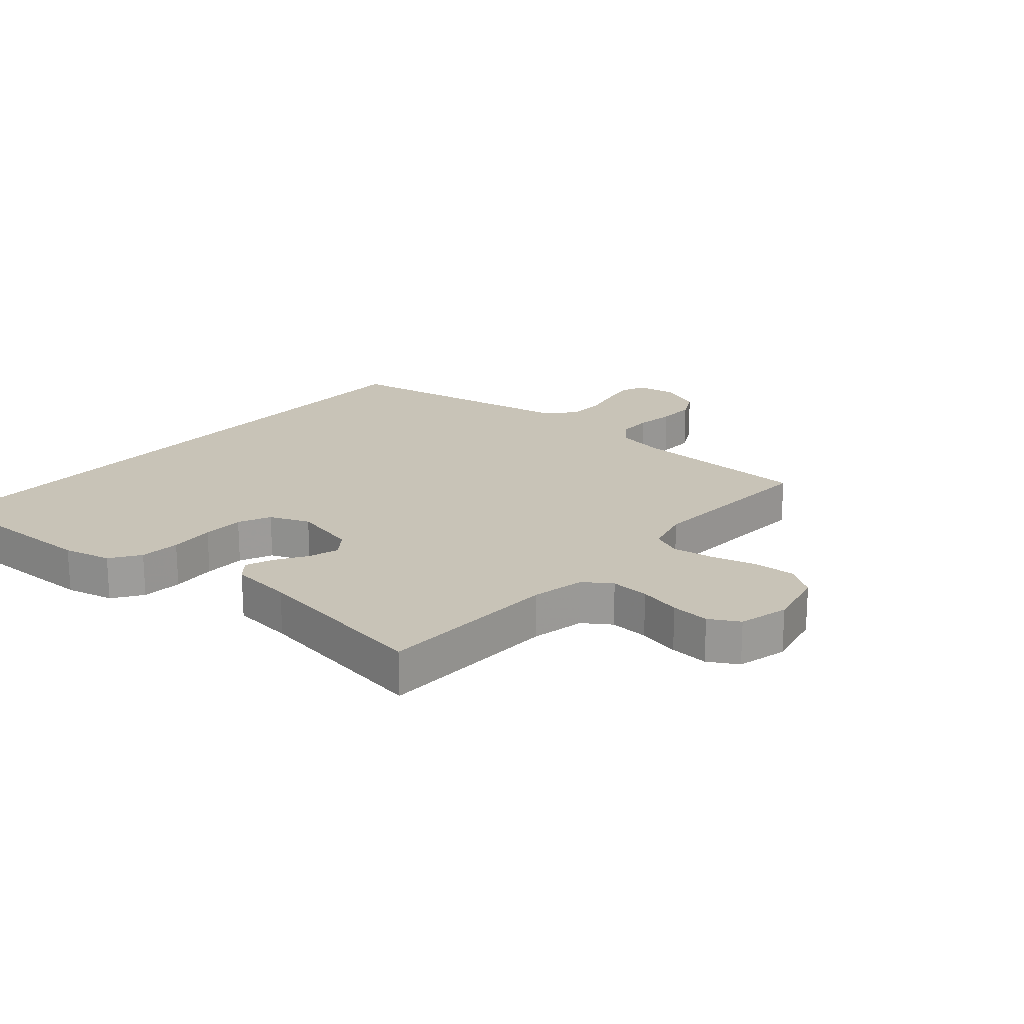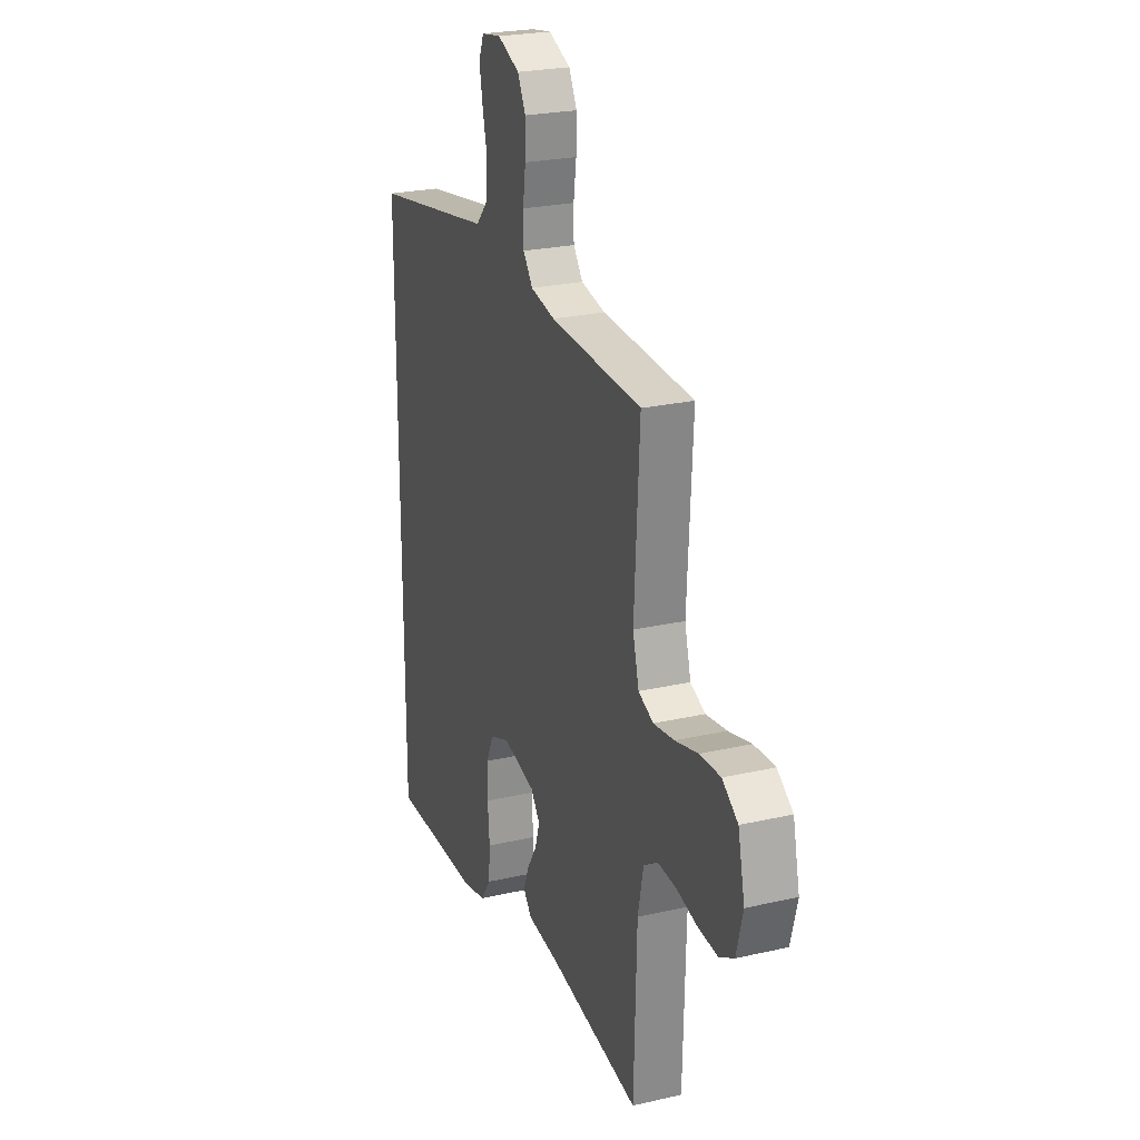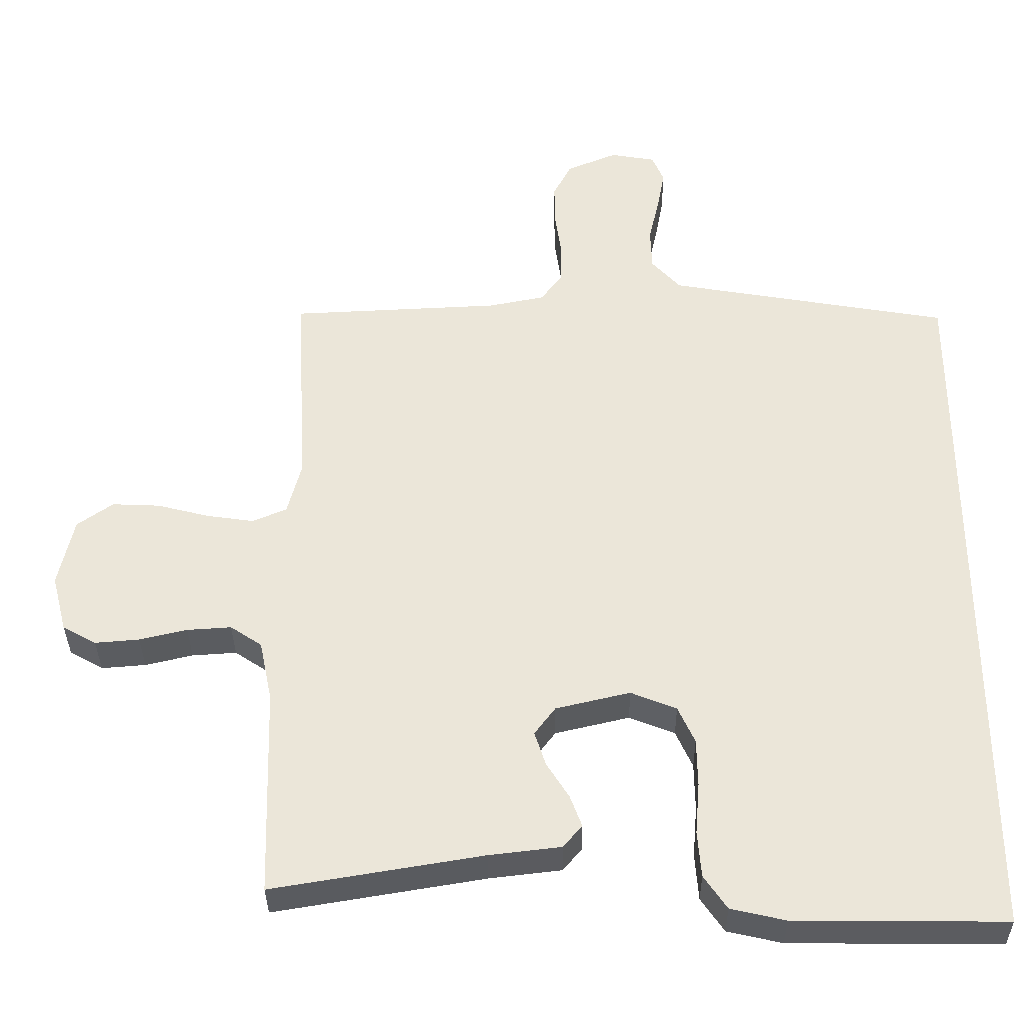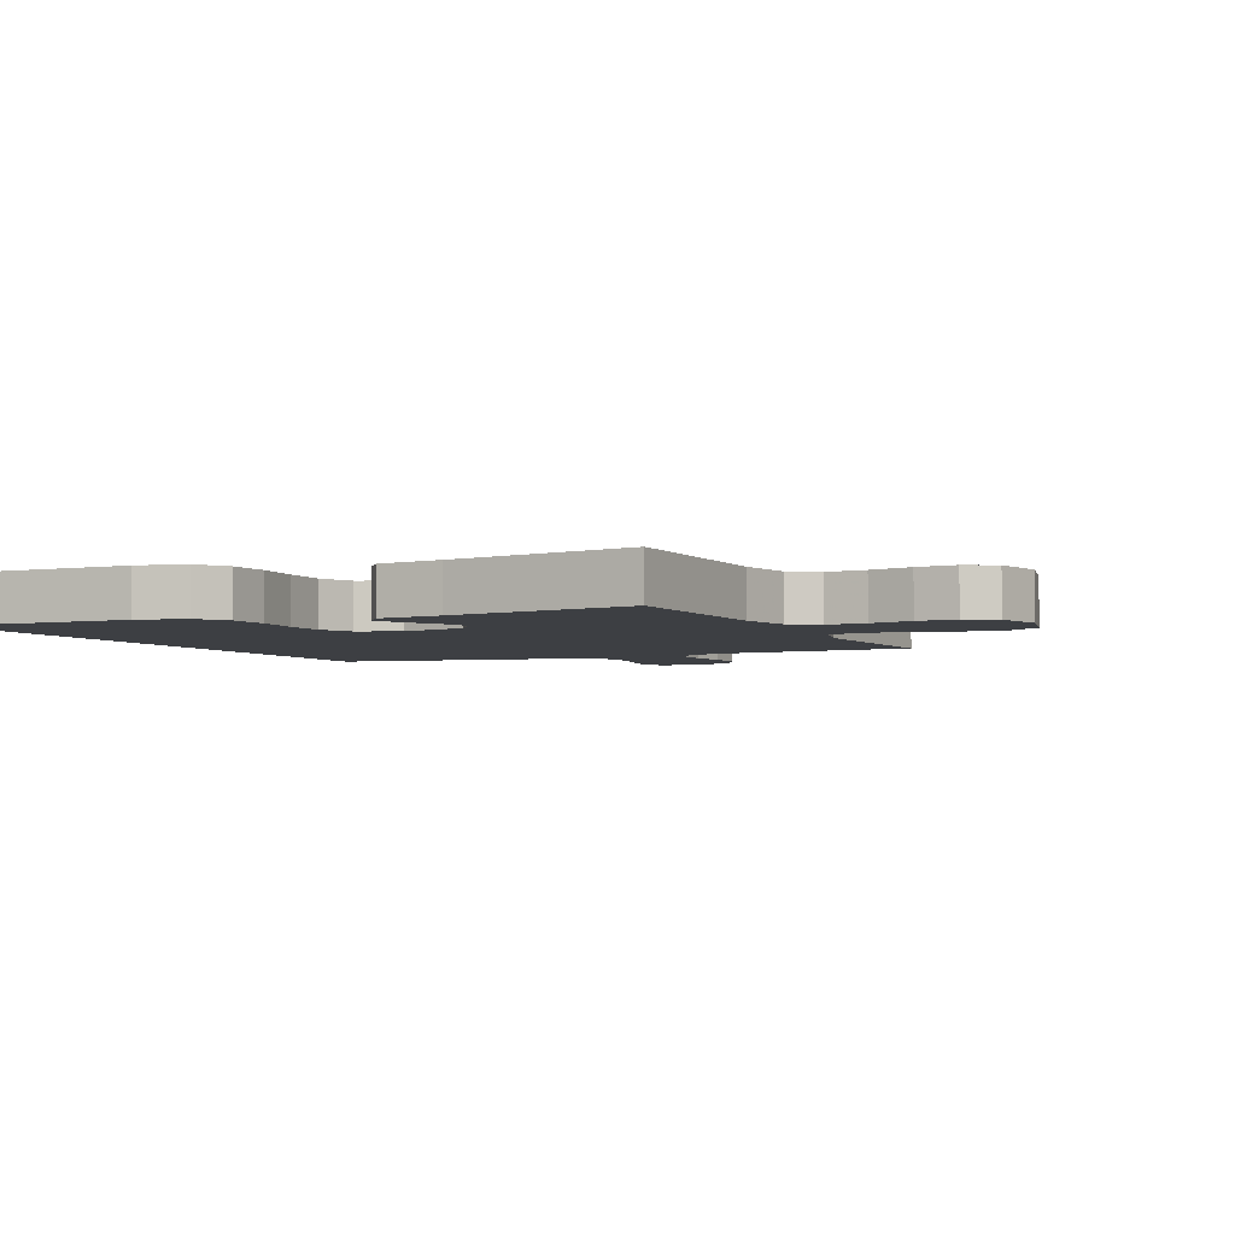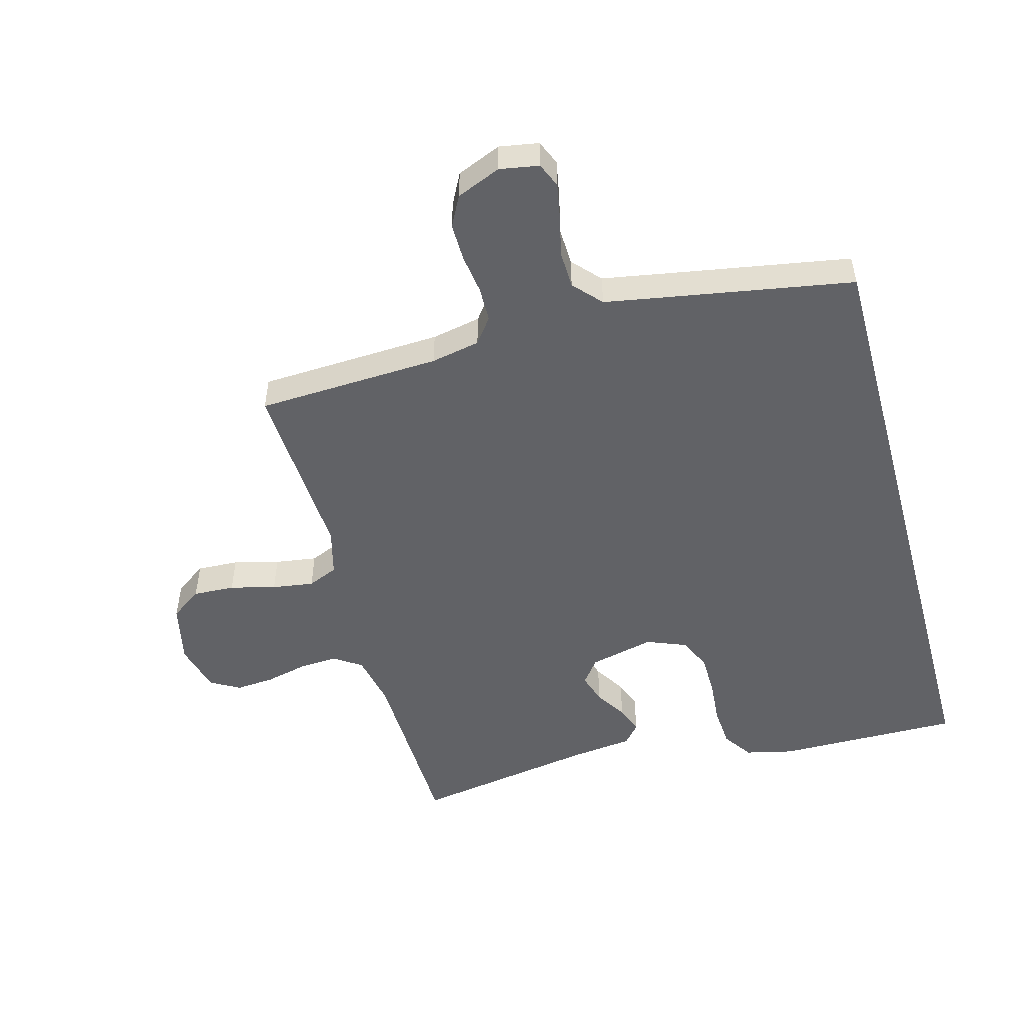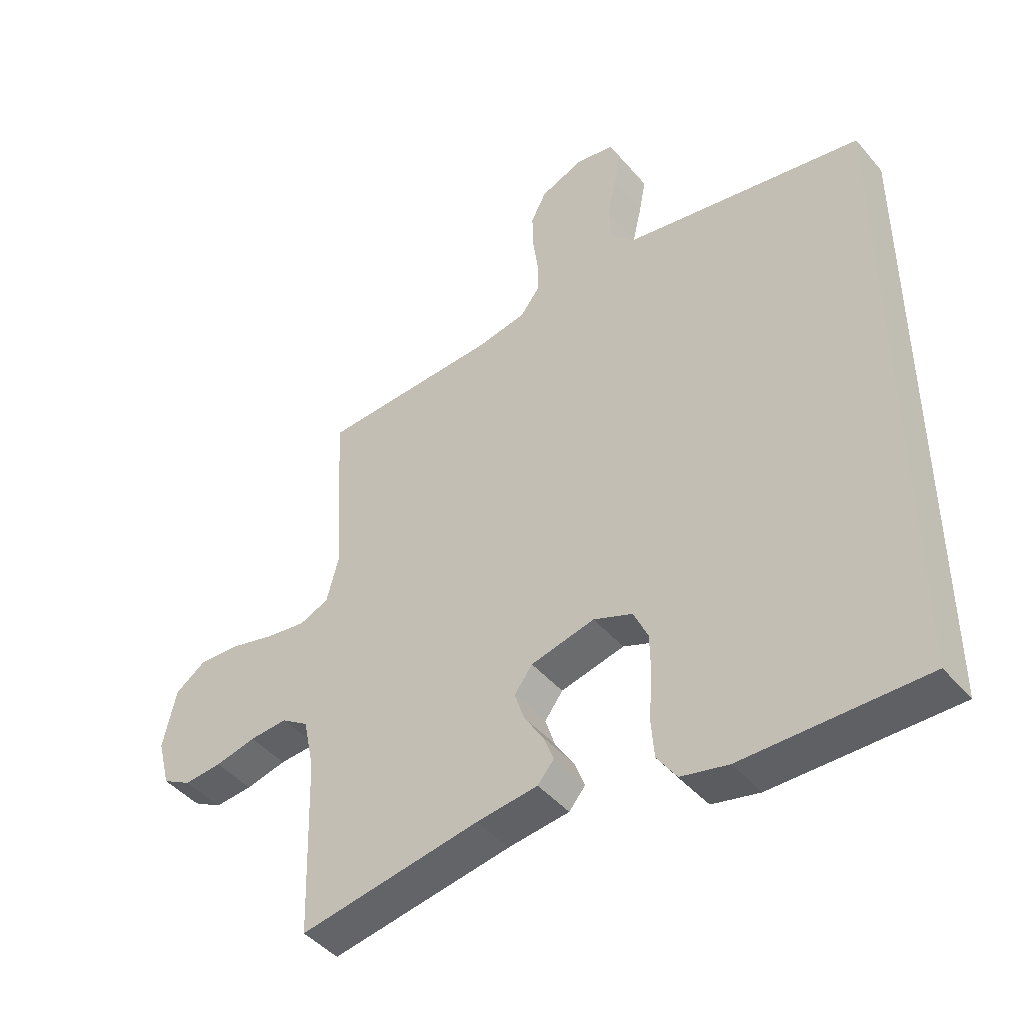
<metadata>
{"format":"obj","ext":"obj","renderer":"f3d","projection":"perspective","resolution":1024,"background":"white","views":[{"elev":19.6,"azim":-139.4,"up":"+Y"},{"elev":24.5,"azim":-110.6,"up":"+Z"},{"elev":-34.9,"azim":0.6,"up":"+Z"},{"elev":-3.9,"azim":-155.1,"up":"+Y"},{"elev":-50.7,"azim":15.3,"up":"+Y"},{"elev":-44.9,"azim":37.5,"up":"+Z"}]}
</metadata>
<code>
v -0.5 0.07 0.5
v -0.2 0.07 0.514
v -0.12 0.07 0.53
v -0.089 0.07 0.571
v -0.088 0.07 0.628
v -0.097 0.07 0.692
v -0.098 0.07 0.754
v -0.072 0.07 0.804
v 0 0.07 0.834
v 0.064 0.07 0.823
v 0.081 0.07 0.783
v 0.07 0.07 0.724
v 0.055 0.07 0.659
v 0.057 0.07 0.598
v 0.098 0.07 0.553
v 0.2 0.07 0.535
v 0.5 0.07 0.483
v 0.5 0.07 -0.552
v 0.2 0.07 -0.549
v 0.122 0.07 -0.531
v 0.089 0.07 -0.483
v 0.084 0.07 -0.417
v 0.09 0.07 -0.343
v 0.089 0.07 -0.275
v 0.065 0.07 -0.222
v 0 0.07 -0.196
v -0.106 0.07 -0.221
v -0.136 0.07 -0.261
v -0.12 0.07 -0.31
v -0.088 0.07 -0.361
v -0.071 0.07 -0.406
v -0.098 0.07 -0.438
v -0.2 0.07 -0.45
v -0.5 0.07 -0.5
v -0.509 0.07 -0.2
v -0.527 0.07 -0.113
v -0.572 0.07 -0.083
v -0.635 0.07 -0.087
v -0.703 0.07 -0.103
v -0.766 0.07 -0.108
v -0.814 0.07 -0.081
v -0.835 0.07 0
v -0.813 0.07 0.099
v -0.762 0.07 0.135
v -0.694 0.07 0.132
v -0.62 0.07 0.113
v -0.552 0.07 0.103
v -0.503 0.07 0.124
v -0.483 0.07 0.2
v -0.5 0 0.5
v -0.2 0 0.514
v -0.12 0 0.53
v -0.089 0 0.571
v -0.088 0 0.628
v -0.097 0 0.692
v -0.098 0 0.754
v -0.072 0 0.804
v 0 0 0.834
v 0.064 0 0.823
v 0.081 0 0.783
v 0.07 0 0.724
v 0.055 0 0.659
v 0.057 0 0.598
v 0.098 0 0.553
v 0.2 0 0.535
v 0.5 0 0.483
v 0.5 0 -0.552
v 0.2 0 -0.549
v 0.122 0 -0.531
v 0.089 0 -0.483
v 0.084 0 -0.417
v 0.09 0 -0.343
v 0.089 0 -0.275
v 0.065 0 -0.222
v 0 0 -0.196
v -0.106 0 -0.221
v -0.136 0 -0.261
v -0.12 0 -0.31
v -0.088 0 -0.361
v -0.071 0 -0.406
v -0.098 0 -0.438
v -0.2 0 -0.45
v -0.5 0 -0.5
v -0.509 0 -0.2
v -0.527 0 -0.113
v -0.572 0 -0.083
v -0.635 0 -0.087
v -0.703 0 -0.103
v -0.766 0 -0.108
v -0.814 0 -0.081
v -0.835 0 0
v -0.813 0 0.099
v -0.762 0 0.135
v -0.694 0 0.132
v -0.62 0 0.113
v -0.552 0 0.103
v -0.503 0 0.124
v -0.483 0 0.2
f 43 44 45 46
f 43 46 47
f 42 43 47
f 41 42 47
f 38 39 40 41
f 37 38 41 47
f 36 37 47 48
f 33 34 35
f 29 30 31 32
f 28 29 32 33
f 20 21 22 23
f 20 23 24
f 19 20 24
f 16 17 18 19
f 15 16 19 24
f 14 15 24 25
f 10 11 12 13
f 8 9 10 13
f 5 6 7 8
f 4 5 8 13
f 3 4 13 14
f 49 1 2
f 49 2 3
f 28 33 35 36
f 27 28 36 48
f 26 27 48 49
f 25 26 49
f 3 14 25 49
f 95 94 93 92
f 96 95 92
f 96 92 91
f 96 91 90
f 90 89 88 87
f 96 90 87 86
f 97 96 86 85
f 84 83 82
f 81 80 79 78
f 82 81 78 77
f 72 71 70 69
f 73 72 69
f 73 69 68
f 68 67 66 65
f 73 68 65 64
f 74 73 64 63
f 62 61 60 59
f 62 59 58 57
f 57 56 55 54
f 62 57 54 53
f 63 62 53 52
f 51 50 98
f 52 51 98
f 85 84 82 77
f 97 85 77 76
f 98 97 76 75
f 98 75 74
f 98 74 63 52
f 1 50 51 2
f 2 51 52 3
f 3 52 53 4
f 4 53 54 5
f 5 54 55 6
f 6 55 56 7
f 7 56 57 8
f 8 57 58 9
f 9 58 59 10
f 10 59 60 11
f 11 60 61 12
f 12 61 62 13
f 13 62 63 14
f 14 63 64 15
f 15 64 65 16
f 16 65 66 17
f 17 66 67 18
f 18 67 68 19
f 19 68 69 20
f 20 69 70 21
f 21 70 71 22
f 22 71 72 23
f 23 72 73 24
f 24 73 74 25
f 25 74 75 26
f 26 75 76 27
f 27 76 77 28
f 28 77 78 29
f 29 78 79 30
f 30 79 80 31
f 31 80 81 32
f 32 81 82 33
f 33 82 83 34
f 34 83 84 35
f 35 84 85 36
f 36 85 86 37
f 37 86 87 38
f 38 87 88 39
f 39 88 89 40
f 40 89 90 41
f 41 90 91 42
f 42 91 92 43
f 43 92 93 44
f 44 93 94 45
f 45 94 95 46
f 46 95 96 47
f 47 96 97 48
f 48 97 98 49
f 49 98 50 1

</code>
